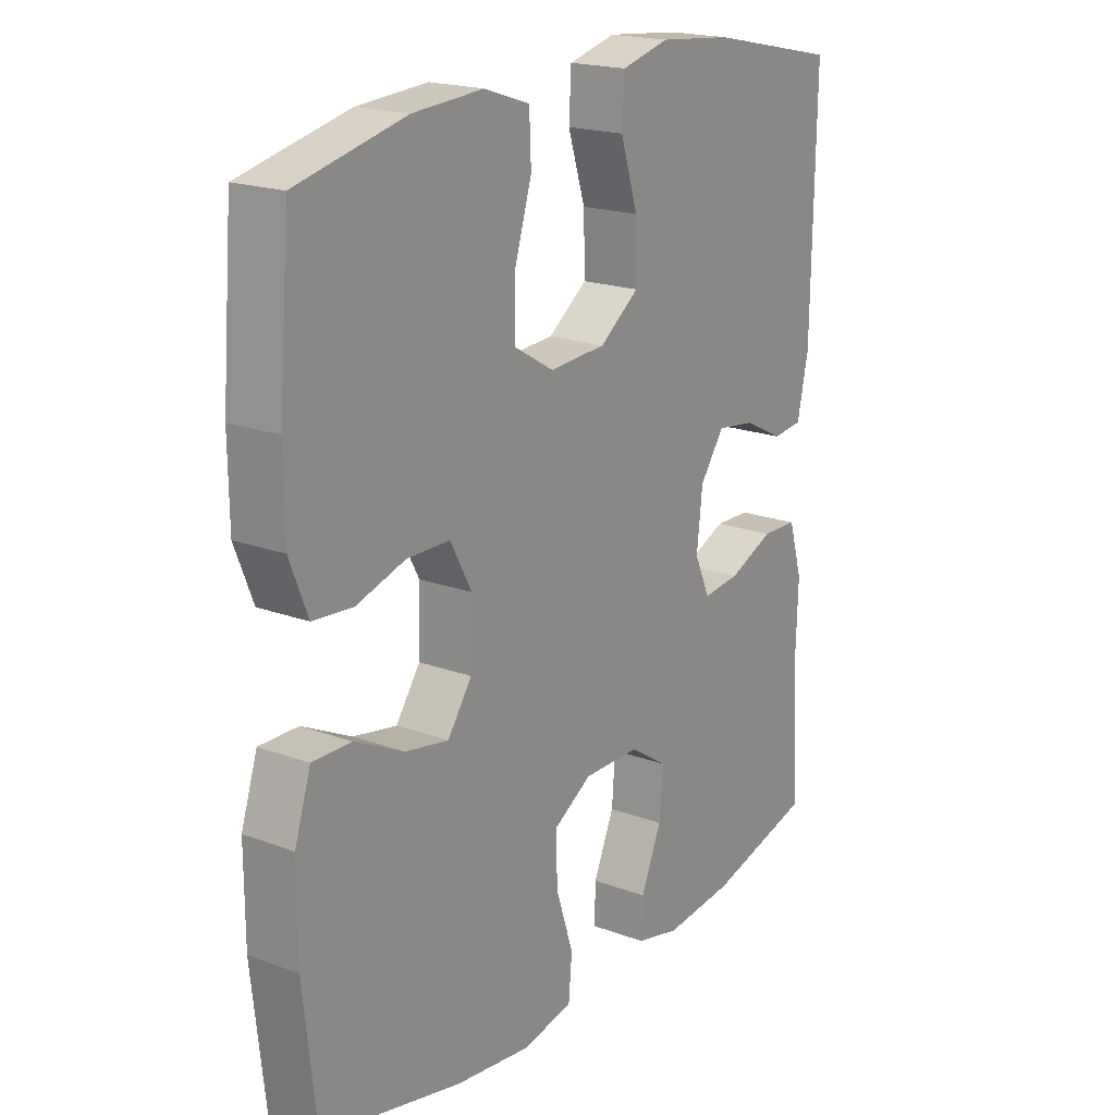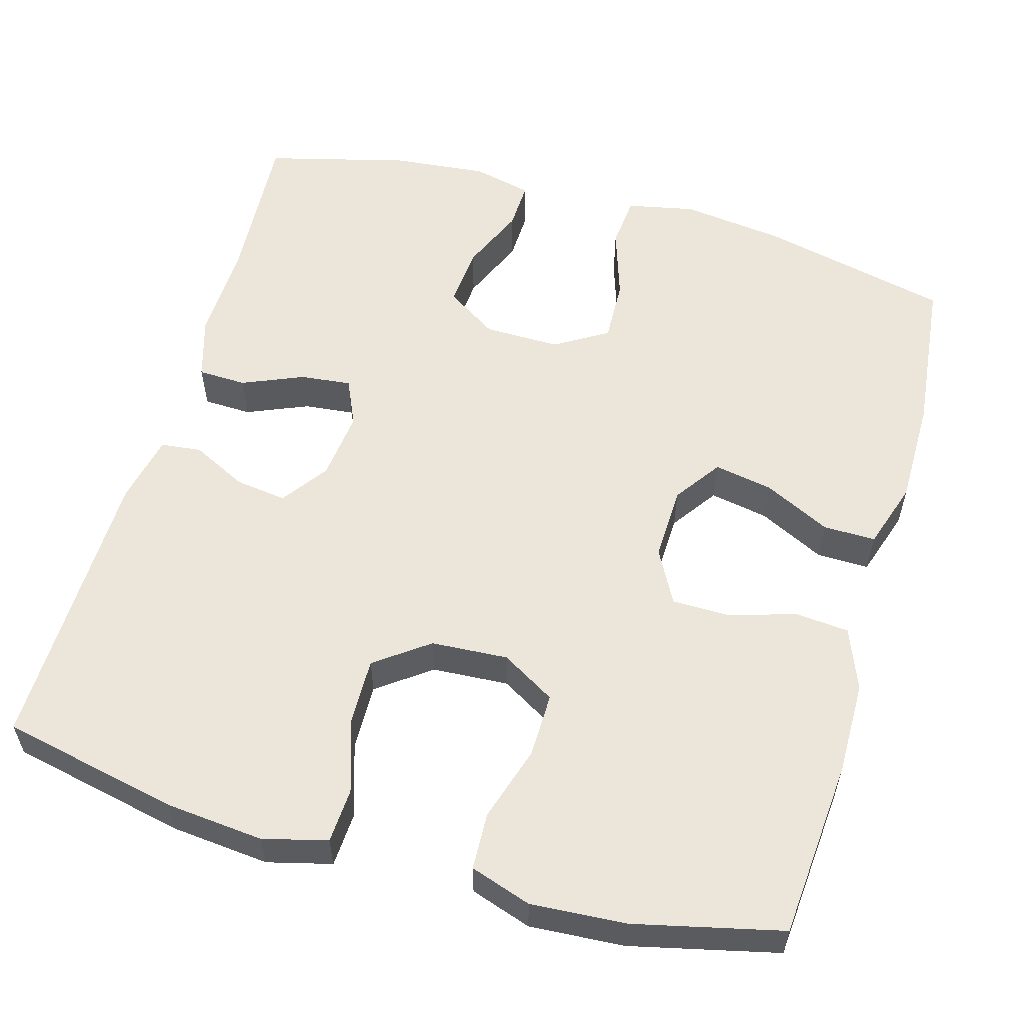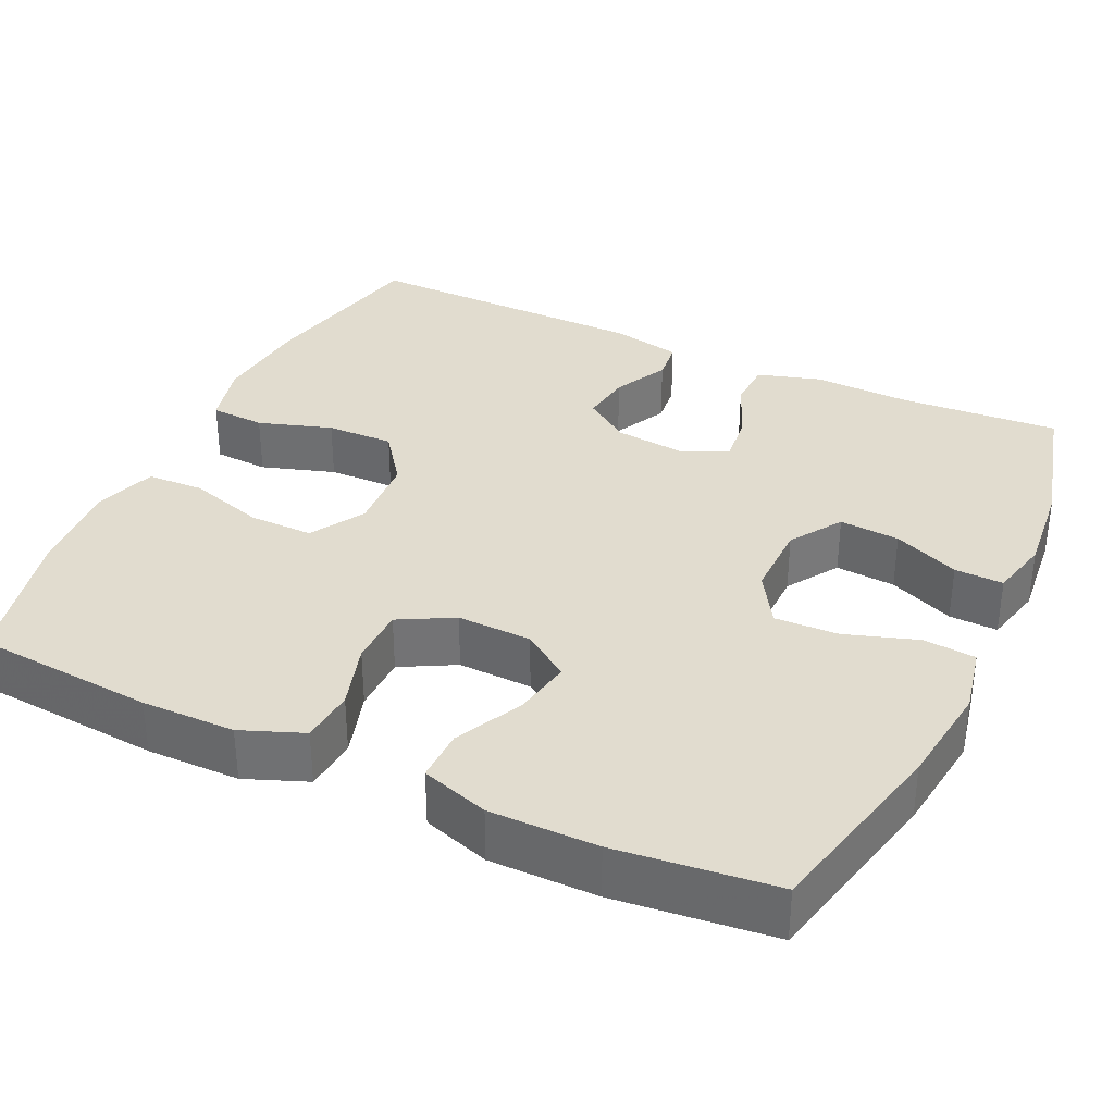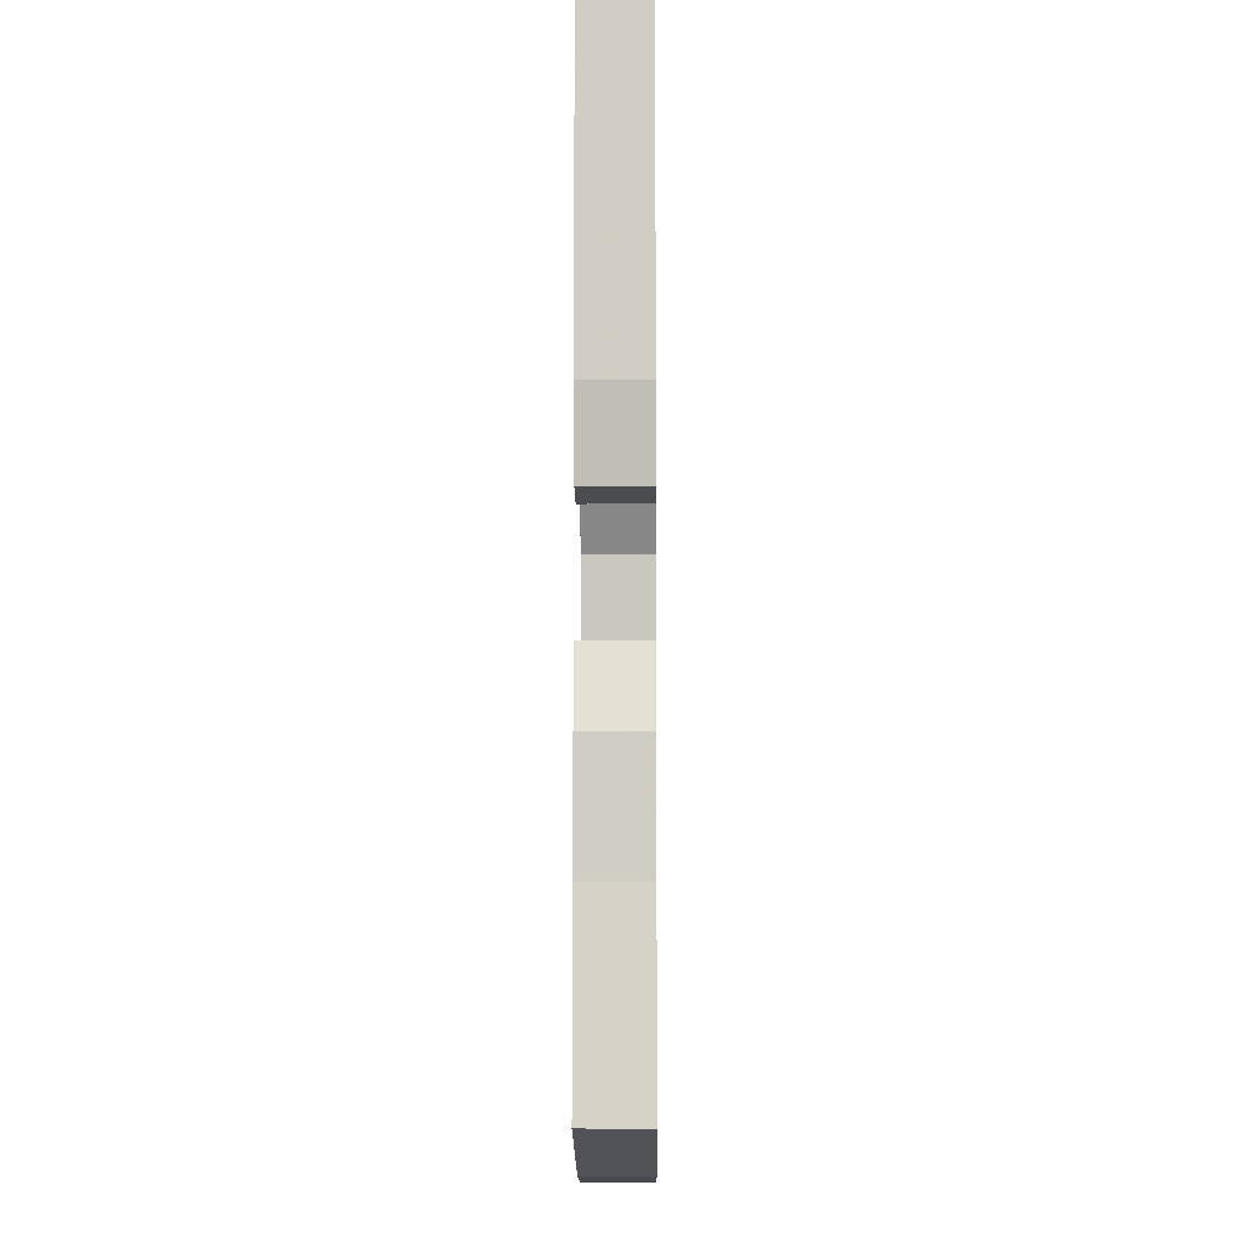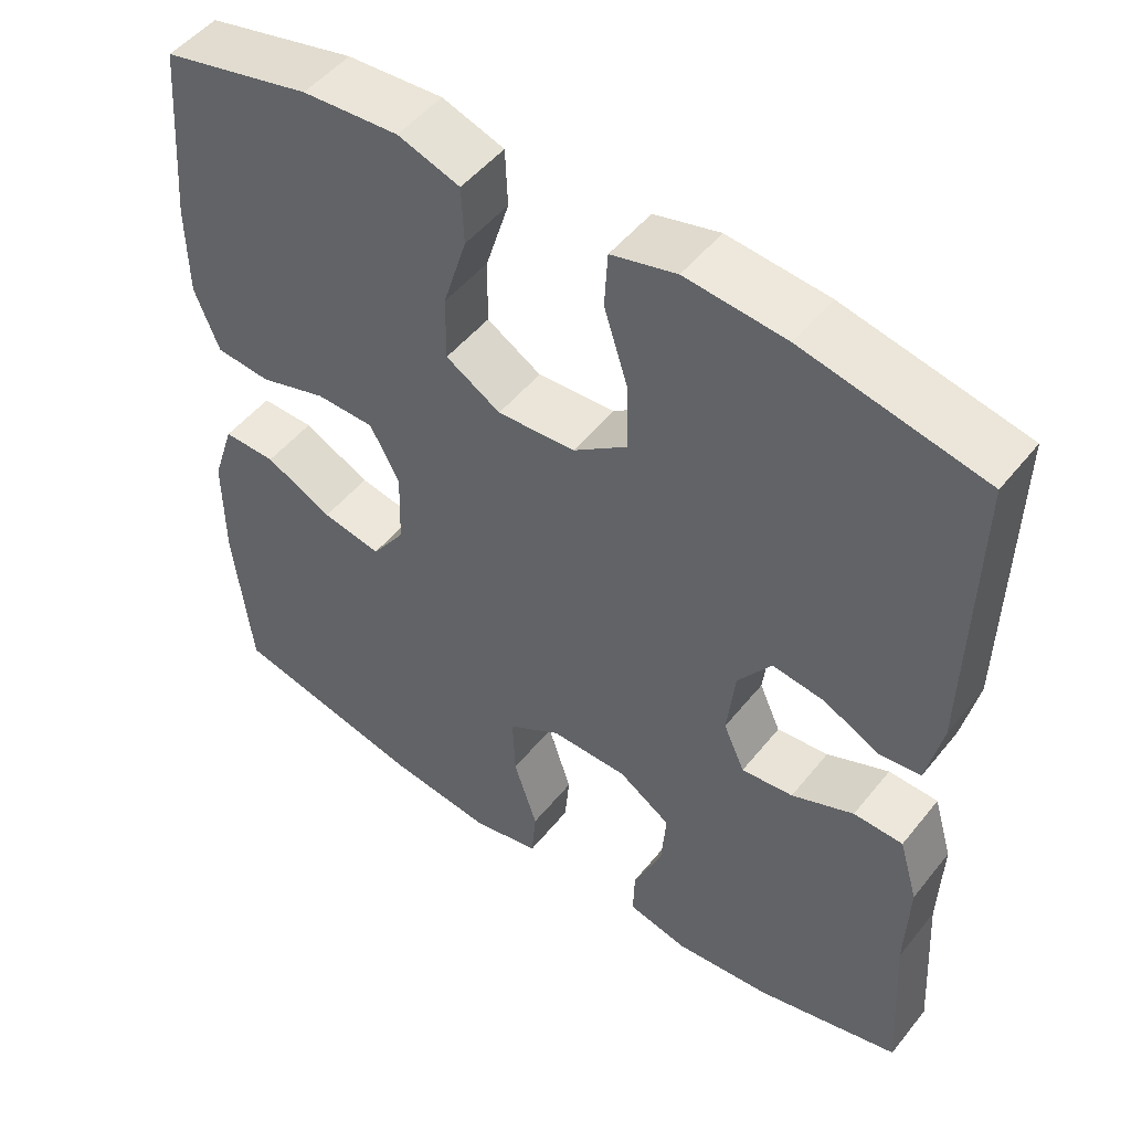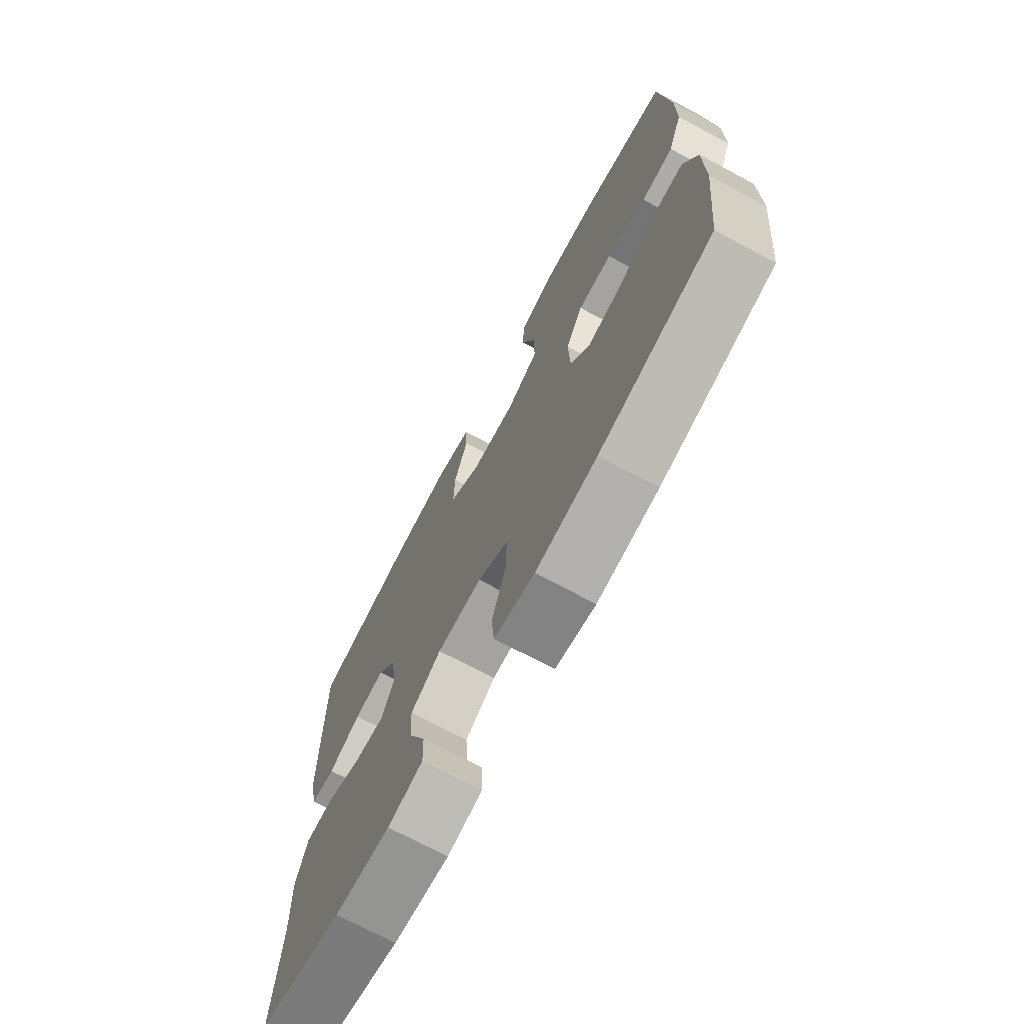
<metadata>
{"format":"obj","ext":"obj","renderer":"f3d","projection":"perspective","resolution":1024,"background":"white","views":[{"elev":19.5,"azim":124.6,"up":"+Z"},{"elev":56.8,"azim":15.9,"up":"+Y"},{"elev":34.3,"azim":115.1,"up":"+Y"},{"elev":-8.1,"azim":-89.4,"up":"+Z"},{"elev":50.0,"azim":-142.8,"up":"+Z"},{"elev":-72.3,"azim":62.0,"up":"+Z"}]}
</metadata>
<code>
v 0.5 0.07 -0.5
v 0.257 0.07 -0.556
v 0.125 0.07 -0.573
v 0.038 0.07 -0.555
v 0.032 0.07 -0.488
v 0.062 0.07 -0.396
v 0.065 0.07 -0.315
v -0.002 0.07 -0.274
v -0.099 0.07 -0.275
v -0.165 0.07 -0.318
v -0.159 0.07 -0.395
v -0.123 0.07 -0.479
v -0.121 0.07 -0.541
v -0.197 0.07 -0.559
v -0.318 0.07 -0.547
v -0.5 0.07 -0.5
v -0.487 0.07 -0.297
v -0.491 0.07 -0.172
v -0.467 0.07 -0.091
v -0.405 0.07 -0.089
v -0.327 0.07 -0.122
v -0.262 0.07 -0.129
v -0.235 0.07 -0.069
v -0.245 0.07 0.02
v -0.287 0.07 0.079
v -0.353 0.07 0.07
v -0.423 0.07 0.035
v -0.475 0.07 0.041
v -0.494 0.07 0.13
v -0.5 0.07 0.5
v -0.274 0.07 0.548
v -0.148 0.07 0.56
v -0.066 0.07 0.539
v -0.062 0.07 0.469
v -0.092 0.07 0.375
v -0.094 0.07 0.289
v -0.026 0.07 0.239
v 0.072 0.07 0.233
v 0.141 0.07 0.274
v 0.14 0.07 0.356
v 0.11 0.07 0.453
v 0.113 0.07 0.526
v 0.191 0.07 0.552
v 0.312 0.07 0.544
v 0.5 0.07 0.5
v 0.519 0.07 0.271
v 0.518 0.07 0.152
v 0.487 0.07 0.073
v 0.418 0.07 0.067
v 0.333 0.07 0.093
v 0.259 0.07 0.092
v 0.222 0.07 0.023
v 0.225 0.07 -0.072
v 0.267 0.07 -0.132
v 0.342 0.07 -0.118
v 0.427 0.07 -0.076
v 0.494 0.07 -0.075
v 0.522 0.07 -0.161
v 0.522 0.07 -0.298
v 0.5 0 -0.5
v 0.257 0 -0.556
v 0.125 0 -0.573
v 0.038 0 -0.555
v 0.032 0 -0.488
v 0.062 0 -0.396
v 0.065 0 -0.315
v -0.002 0 -0.274
v -0.099 0 -0.275
v -0.165 0 -0.318
v -0.159 0 -0.395
v -0.123 0 -0.479
v -0.121 0 -0.541
v -0.197 0 -0.559
v -0.318 0 -0.547
v -0.5 0 -0.5
v -0.487 0 -0.297
v -0.491 0 -0.172
v -0.467 0 -0.091
v -0.405 0 -0.089
v -0.327 0 -0.122
v -0.262 0 -0.129
v -0.235 0 -0.069
v -0.245 0 0.02
v -0.287 0 0.079
v -0.353 0 0.07
v -0.423 0 0.035
v -0.475 0 0.041
v -0.494 0 0.13
v -0.5 0 0.5
v -0.274 0 0.548
v -0.148 0 0.56
v -0.066 0 0.539
v -0.062 0 0.469
v -0.092 0 0.375
v -0.094 0 0.289
v -0.026 0 0.239
v 0.072 0 0.233
v 0.141 0 0.274
v 0.14 0 0.356
v 0.11 0 0.453
v 0.113 0 0.526
v 0.191 0 0.552
v 0.312 0 0.544
v 0.5 0 0.5
v 0.519 0 0.271
v 0.518 0 0.152
v 0.487 0 0.073
v 0.418 0 0.067
v 0.333 0 0.093
v 0.259 0 0.092
v 0.222 0 0.023
v 0.225 0 -0.072
v 0.267 0 -0.132
v 0.342 0 -0.118
v 0.427 0 -0.076
v 0.494 0 -0.075
v 0.522 0 -0.161
v 0.522 0 -0.298
f 4 5 6
f 3 4 6
f 2 3 6
f 1 2 6
f 59 1 6
f 58 59 6
f 57 58 6
f 56 57 6
f 55 56 6
f 54 55 6 7
f 53 54 7 8
f 52 53 8 9
f 51 52 9 10
f 48 49 50
f 47 48 50
f 46 47 50
f 45 46 50
f 44 45 50
f 43 44 50
f 42 43 50
f 41 42 50
f 40 41 50
f 39 40 50 51
f 38 39 51 10
f 33 34 35
f 32 33 35
f 31 32 35
f 30 31 35
f 29 30 35
f 28 29 35
f 27 28 35
f 26 27 35
f 25 26 35 36
f 24 25 36 37
f 19 20 21
f 18 19 21
f 17 18 21
f 16 17 21
f 15 16 21
f 14 15 21
f 13 14 21
f 12 13 21
f 11 12 21
f 10 11 21 22
f 37 38 10
f 24 37 10
f 23 24 10
f 10 22 23
f 65 64 63
f 65 63 62
f 65 62 61
f 65 61 60
f 65 60 118
f 65 118 117
f 65 117 116
f 65 116 115
f 65 115 114
f 66 65 114 113
f 67 66 113 112
f 68 67 112 111
f 69 68 111 110
f 109 108 107
f 109 107 106
f 109 106 105
f 109 105 104
f 109 104 103
f 109 103 102
f 109 102 101
f 109 101 100
f 109 100 99
f 110 109 99 98
f 69 110 98 97
f 94 93 92
f 94 92 91
f 94 91 90
f 94 90 89
f 94 89 88
f 94 88 87
f 94 87 86
f 94 86 85
f 95 94 85 84
f 96 95 84 83
f 80 79 78
f 80 78 77
f 80 77 76
f 80 76 75
f 80 75 74
f 80 74 73
f 80 73 72
f 80 72 71
f 80 71 70
f 81 80 70 69
f 69 97 96
f 69 96 83
f 69 83 82
f 82 81 69
f 1 60 61 2
f 2 61 62 3
f 3 62 63 4
f 4 63 64 5
f 5 64 65 6
f 6 65 66 7
f 7 66 67 8
f 8 67 68 9
f 9 68 69 10
f 10 69 70 11
f 11 70 71 12
f 12 71 72 13
f 13 72 73 14
f 14 73 74 15
f 15 74 75 16
f 16 75 76 17
f 17 76 77 18
f 18 77 78 19
f 19 78 79 20
f 20 79 80 21
f 21 80 81 22
f 22 81 82 23
f 23 82 83 24
f 24 83 84 25
f 25 84 85 26
f 26 85 86 27
f 27 86 87 28
f 28 87 88 29
f 29 88 89 30
f 30 89 90 31
f 31 90 91 32
f 32 91 92 33
f 33 92 93 34
f 34 93 94 35
f 35 94 95 36
f 36 95 96 37
f 37 96 97 38
f 38 97 98 39
f 39 98 99 40
f 40 99 100 41
f 41 100 101 42
f 42 101 102 43
f 43 102 103 44
f 44 103 104 45
f 45 104 105 46
f 46 105 106 47
f 47 106 107 48
f 48 107 108 49
f 49 108 109 50
f 50 109 110 51
f 51 110 111 52
f 52 111 112 53
f 53 112 113 54
f 54 113 114 55
f 55 114 115 56
f 56 115 116 57
f 57 116 117 58
f 58 117 118 59
f 59 118 60 1

</code>
